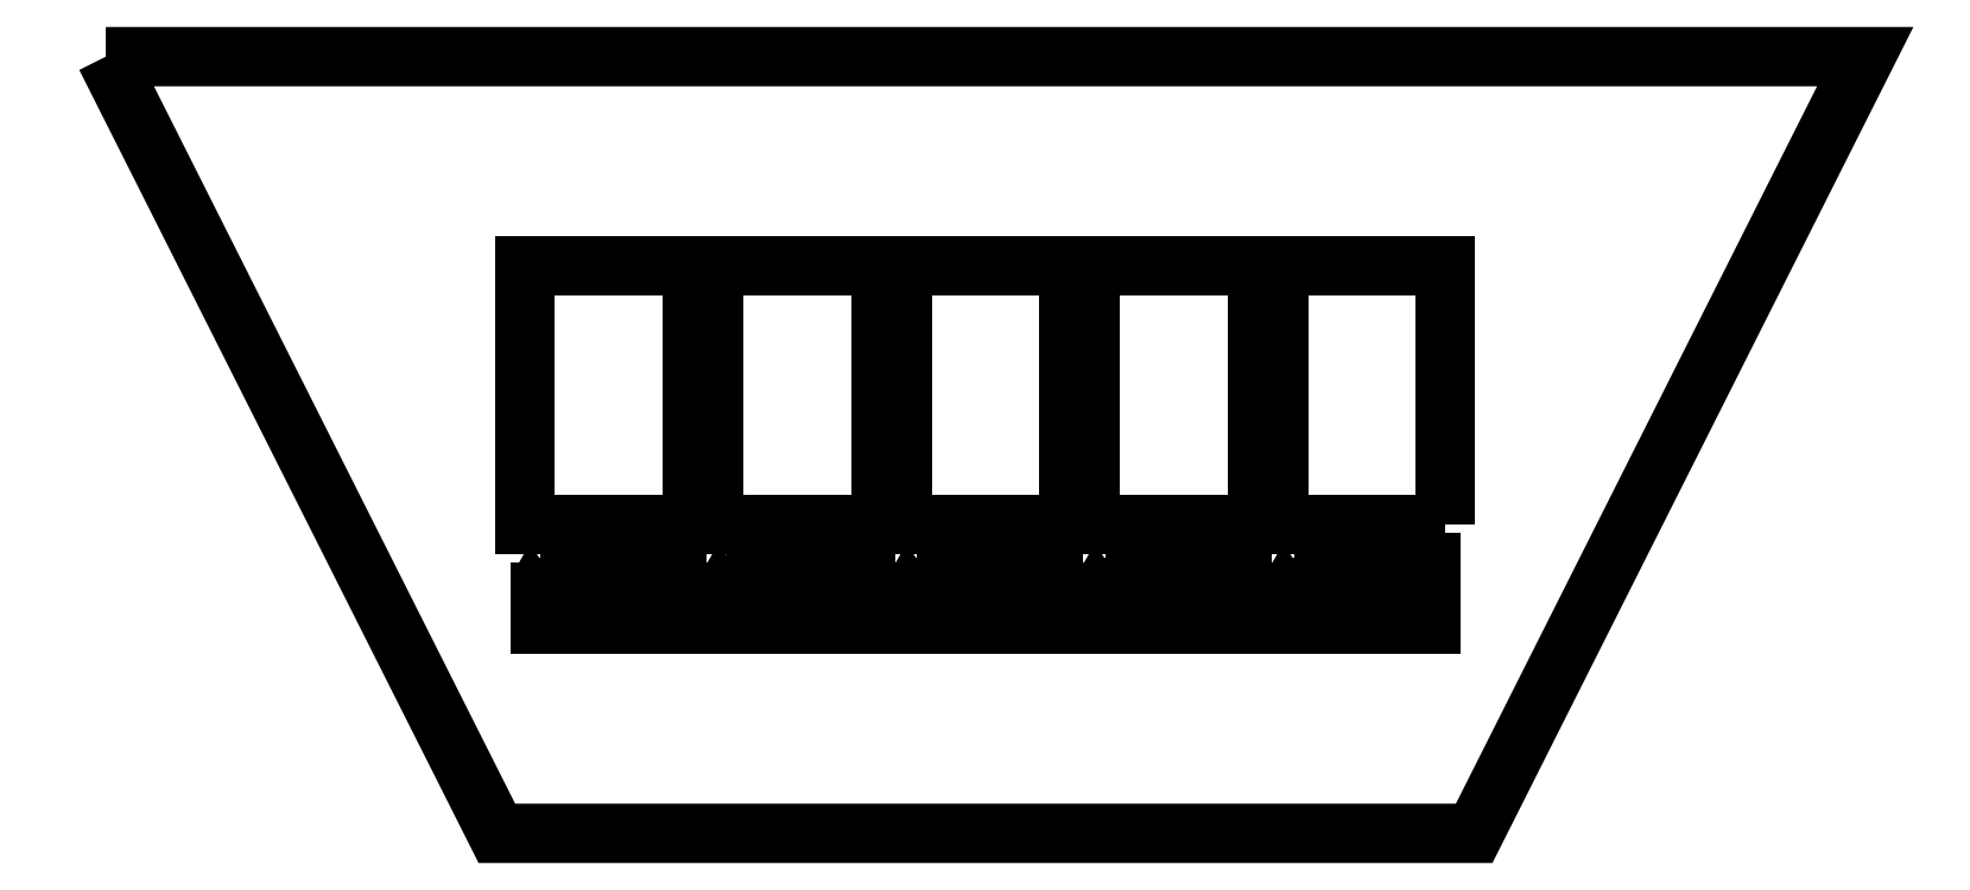
<metadata>
{"format":"dxf","ext":"dxf","renderer":"ezdxf+matplotlib","layout":"modelspace","background":"white","min_lineweight":24,"dpi":150}
</metadata>
<code>
0
SECTION
2
ENTITIES
0
SPLINE
8
Layer_1
70
8
71
3
72
8
73
4
74
0
40
0
40
0
40
0
40
0
40
1
40
1
40
1
40
1
10
385.1
20
127.9
30
0
10
385.1
20
127.3
30
0
10
384.8
20
126.6
30
0
10
384.4
20
126.2
30
0
0
SPLINE
8
Layer_1
70
8
71
3
72
8
73
4
74
0
40
0
40
0
40
0
40
0
40
1
40
1
40
1
40
1
10
384.4
20
126.2
30
0
10
383.9
20
125.7
30
0
10
383.3
20
125.4
30
0
10
382.6
20
125.4
30
0
0
SPLINE
8
Layer_1
70
8
71
3
72
8
73
4
74
0
40
0
40
0
40
0
40
0
40
1
40
1
40
1
40
1
10
382.6
20
125.4
30
0
10
381.9
20
125.4
30
0
10
381.3
20
125.7
30
0
10
380.8
20
126.2
30
0
0
SPLINE
8
Layer_1
70
8
71
3
72
8
73
4
74
0
40
0
40
0
40
0
40
0
40
1
40
1
40
1
40
1
10
380.8
20
126.2
30
0
10
380.4
20
126.6
30
0
10
380.1
20
127.3
30
0
10
380.1
20
127.9
30
0
0
SPLINE
8
Layer_1
70
8
71
3
72
8
73
4
74
0
40
0
40
0
40
0
40
0
40
1
40
1
40
1
40
1
10
380.1
20
127.9
30
0
10
380.1
20
128.6
30
0
10
380.4
20
129.2
30
0
10
380.8
20
129.7
30
0
0
SPLINE
8
Layer_1
70
8
71
3
72
8
73
4
74
0
40
0
40
0
40
0
40
0
40
1
40
1
40
1
40
1
10
380.8
20
129.7
30
0
10
381.3
20
130.2
30
0
10
381.9
20
130.4
30
0
10
382.6
20
130.4
30
0
0
SPLINE
8
Layer_1
70
8
71
3
72
8
73
4
74
0
40
0
40
0
40
0
40
0
40
1
40
1
40
1
40
1
10
382.6
20
130.4
30
0
10
384
20
130.4
30
0
10
385.1
20
129.3
30
0
10
385.1
20
127.9
30
0
0
LWPOLYLINE
8
Layer_1
90
4
70
1
10
0
20
255.9
30
0
10
579.2
20
255.9
30
0
10
450.5
20
-9e-06
30
0
10
128.8
20
-9e-06
30
0
0
SPLINE
8
Layer_1
70
8
71
3
72
8
73
4
74
0
40
0
40
0
40
0
40
0
40
1
40
1
40
1
40
1
10
199.1
20
127.9
30
0
10
199.1
20
127.3
30
0
10
198.8
20
126.6
30
0
10
198.4
20
126.2
30
0
0
SPLINE
8
Layer_1
70
8
71
3
72
8
73
4
74
0
40
0
40
0
40
0
40
0
40
1
40
1
40
1
40
1
10
198.4
20
126.2
30
0
10
197.9
20
125.7
30
0
10
197.3
20
125.4
30
0
10
196.6
20
125.4
30
0
0
SPLINE
8
Layer_1
70
8
71
3
72
8
73
4
74
0
40
0
40
0
40
0
40
0
40
1
40
1
40
1
40
1
10
196.6
20
125.4
30
0
10
195.9
20
125.4
30
0
10
195.3
20
125.7
30
0
10
194.8
20
126.2
30
0
0
SPLINE
8
Layer_1
70
8
71
3
72
8
73
4
74
0
40
0
40
0
40
0
40
0
40
1
40
1
40
1
40
1
10
194.8
20
126.2
30
0
10
194.4
20
126.6
30
0
10
194.1
20
127.3
30
0
10
194.1
20
127.9
30
0
0
SPLINE
8
Layer_1
70
8
71
3
72
8
73
4
74
0
40
0
40
0
40
0
40
0
40
1
40
1
40
1
40
1
10
194.1
20
127.9
30
0
10
194.1
20
128.6
30
0
10
194.4
20
129.2
30
0
10
194.8
20
129.7
30
0
0
SPLINE
8
Layer_1
70
8
71
3
72
8
73
4
74
0
40
0
40
0
40
0
40
0
40
1
40
1
40
1
40
1
10
194.8
20
129.7
30
0
10
195.3
20
130.2
30
0
10
195.9
20
130.4
30
0
10
196.6
20
130.4
30
0
0
SPLINE
8
Layer_1
70
8
71
3
72
8
73
4
74
0
40
0
40
0
40
0
40
0
40
1
40
1
40
1
40
1
10
196.6
20
130.4
30
0
10
198
20
130.4
30
0
10
199.1
20
129.3
30
0
10
199.1
20
127.9
30
0
0
LWPOLYLINE
8
Layer_1
90
1
70
1
10
385.1
20
127.9
30
0
0
LWPOLYLINE
8
Layer_1
90
1
70
1
10
199.1
20
127.9
30
0
0
LWPOLYLINE
8
Layer_1
90
4
70
1
10
205.1
20
89.06
30
0
10
250.1
20
89.06
30
0
10
250.1
20
69.06
30
0
10
205.1
20
69.06
30
0
0
LWPOLYLINE
8
Layer_1
90
4
70
1
10
329.1
20
89.06
30
0
10
374.1
20
89.06
30
0
10
374.1
20
69.06
30
0
10
329.1
20
69.06
30
0
0
LWPOLYLINE
8
Layer_1
90
4
70
1
10
391.1
20
89.06
30
0
10
436.1
20
89.06
30
0
10
436.1
20
69.06
30
0
10
391.1
20
69.06
30
0
0
LWPOLYLINE
8
Layer_1
90
4
70
1
10
267.1
20
89.06
30
0
10
312.1
20
89.06
30
0
10
312.1
20
69.06
30
0
10
267.1
20
69.06
30
0
0
LWPOLYLINE
8
Layer_1
90
4
70
1
10
143.1
20
89.06
30
0
10
188.1
20
89.06
30
0
10
188.1
20
69.06
30
0
10
143.1
20
69.06
30
0
0
LWPOLYLINE
8
Layer_1
90
4
70
1
10
367.6
20
77.06
30
0
10
367.6
20
81.06
30
0
10
335.6
20
81.06
30
0
10
335.6
20
77.06
30
0
0
SPLINE
8
Layer_1
70
8
71
3
72
8
73
4
74
0
40
0
40
0
40
0
40
0
40
1
40
1
40
1
40
1
10
248.1
20
73.06
30
0
10
248.1
20
72.52
30
0
10
247.8
20
72.02
30
0
10
247.4
20
71.76
30
0
0
SPLINE
8
Layer_1
70
8
71
3
72
8
73
4
74
0
40
0
40
0
40
0
40
0
40
1
40
1
40
1
40
1
10
247.4
20
71.76
30
0
10
246.9
20
71.49
30
0
10
246.3
20
71.49
30
0
10
245.9
20
71.76
30
0
0
SPLINE
8
Layer_1
70
8
71
3
72
8
73
4
74
0
40
0
40
0
40
0
40
0
40
1
40
1
40
1
40
1
10
245.9
20
71.76
30
0
10
245.4
20
72.02
30
0
10
245.1
20
72.52
30
0
10
245.1
20
73.06
30
0
0
SPLINE
8
Layer_1
70
8
71
3
72
8
73
4
74
0
40
0
40
0
40
0
40
0
40
1
40
1
40
1
40
1
10
245.1
20
73.06
30
0
10
245.1
20
73.59
30
0
10
245.4
20
74.09
30
0
10
245.9
20
74.35
30
0
0
SPLINE
8
Layer_1
70
8
71
3
72
8
73
4
74
0
40
0
40
0
40
0
40
0
40
1
40
1
40
1
40
1
10
245.9
20
74.35
30
0
10
246.3
20
74.62
30
0
10
246.9
20
74.62
30
0
10
247.4
20
74.35
30
0
0
SPLINE
8
Layer_1
70
8
71
3
72
8
73
4
74
0
40
0
40
0
40
0
40
0
40
1
40
1
40
1
40
1
10
247.4
20
74.35
30
0
10
247.8
20
74.09
30
0
10
248.1
20
73.59
30
0
10
248.1
20
73.06
30
0
0
LWPOLYLINE
8
Layer_1
90
4
70
1
10
243.6
20
77.06
30
0
10
243.6
20
81.06
30
0
10
211.6
20
81.06
30
0
10
211.6
20
77.06
30
0
0
SPLINE
8
Layer_1
70
8
71
3
72
8
73
4
74
0
40
0
40
0
40
0
40
0
40
1
40
1
40
1
40
1
10
207.1
20
85.06
30
0
10
207.1
20
85.59
30
0
10
207.4
20
86.09
30
0
10
207.9
20
86.35
30
0
0
SPLINE
8
Layer_1
70
8
71
3
72
8
73
4
74
0
40
0
40
0
40
0
40
0
40
1
40
1
40
1
40
1
10
207.9
20
86.35
30
0
10
208.3
20
86.62
30
0
10
208.9
20
86.62
30
0
10
209.4
20
86.35
30
0
0
SPLINE
8
Layer_1
70
8
71
3
72
8
73
4
74
0
40
0
40
0
40
0
40
0
40
1
40
1
40
1
40
1
10
209.4
20
86.35
30
0
10
209.8
20
86.09
30
0
10
210.1
20
85.59
30
0
10
210.1
20
85.06
30
0
0
SPLINE
8
Layer_1
70
8
71
3
72
8
73
4
74
0
40
0
40
0
40
0
40
0
40
1
40
1
40
1
40
1
10
210.1
20
85.06
30
0
10
210.1
20
84.23
30
0
10
209.4
20
83.56
30
0
10
208.6
20
83.56
30
0
0
SPLINE
8
Layer_1
70
8
71
3
72
8
73
4
74
0
40
0
40
0
40
0
40
0
40
1
40
1
40
1
40
1
10
208.6
20
83.56
30
0
10
207.8
20
83.56
30
0
10
207.1
20
84.23
30
0
10
207.1
20
85.06
30
0
0
LWPOLYLINE
8
Layer_1
90
1
70
1
10
248.1
20
73.06
30
0
0
SPLINE
8
Layer_1
70
8
71
3
72
8
73
4
74
0
40
0
40
0
40
0
40
0
40
1
40
1
40
1
40
1
10
372.1
20
73.06
30
0
10
372.1
20
72.52
30
0
10
371.8
20
72.02
30
0
10
371.4
20
71.76
30
0
0
SPLINE
8
Layer_1
70
8
71
3
72
8
73
4
74
0
40
0
40
0
40
0
40
0
40
1
40
1
40
1
40
1
10
371.4
20
71.76
30
0
10
370.9
20
71.49
30
0
10
370.3
20
71.49
30
0
10
369.9
20
71.76
30
0
0
SPLINE
8
Layer_1
70
8
71
3
72
8
73
4
74
0
40
0
40
0
40
0
40
0
40
1
40
1
40
1
40
1
10
369.9
20
71.76
30
0
10
369.4
20
72.02
30
0
10
369.1
20
72.52
30
0
10
369.1
20
73.06
30
0
0
SPLINE
8
Layer_1
70
8
71
3
72
8
73
4
74
0
40
0
40
0
40
0
40
0
40
1
40
1
40
1
40
1
10
369.1
20
73.06
30
0
10
369.1
20
73.59
30
0
10
369.4
20
74.09
30
0
10
369.9
20
74.35
30
0
0
SPLINE
8
Layer_1
70
8
71
3
72
8
73
4
74
0
40
0
40
0
40
0
40
0
40
1
40
1
40
1
40
1
10
369.9
20
74.35
30
0
10
370.3
20
74.62
30
0
10
370.9
20
74.62
30
0
10
371.4
20
74.35
30
0
0
SPLINE
8
Layer_1
70
8
71
3
72
8
73
4
74
0
40
0
40
0
40
0
40
0
40
1
40
1
40
1
40
1
10
371.4
20
74.35
30
0
10
371.8
20
74.09
30
0
10
372.1
20
73.59
30
0
10
372.1
20
73.06
30
0
0
LWPOLYLINE
8
Layer_1
90
1
70
1
10
207.1
20
85.06
30
0
0
SPLINE
8
Layer_1
70
8
71
3
72
8
73
4
74
0
40
0
40
0
40
0
40
0
40
1
40
1
40
1
40
1
10
331.1
20
85.06
30
0
10
331.1
20
85.59
30
0
10
331.4
20
86.09
30
0
10
331.9
20
86.35
30
0
0
SPLINE
8
Layer_1
70
8
71
3
72
8
73
4
74
0
40
0
40
0
40
0
40
0
40
1
40
1
40
1
40
1
10
331.9
20
86.35
30
0
10
332.3
20
86.62
30
0
10
332.9
20
86.62
30
0
10
333.4
20
86.35
30
0
0
SPLINE
8
Layer_1
70
8
71
3
72
8
73
4
74
0
40
0
40
0
40
0
40
0
40
1
40
1
40
1
40
1
10
333.4
20
86.35
30
0
10
333.8
20
86.09
30
0
10
334.1
20
85.59
30
0
10
334.1
20
85.06
30
0
0
SPLINE
8
Layer_1
70
8
71
3
72
8
73
4
74
0
40
0
40
0
40
0
40
0
40
1
40
1
40
1
40
1
10
334.1
20
85.06
30
0
10
334.1
20
84.52
30
0
10
333.8
20
84.02
30
0
10
333.4
20
83.76
30
0
0
SPLINE
8
Layer_1
70
8
71
3
72
8
73
4
74
0
40
0
40
0
40
0
40
0
40
1
40
1
40
1
40
1
10
333.4
20
83.76
30
0
10
332.9
20
83.49
30
0
10
332.3
20
83.49
30
0
10
331.9
20
83.76
30
0
0
SPLINE
8
Layer_1
70
8
71
3
72
8
73
4
74
0
40
0
40
0
40
0
40
0
40
1
40
1
40
1
40
1
10
331.9
20
83.76
30
0
10
331.4
20
84.02
30
0
10
331.1
20
84.52
30
0
10
331.1
20
85.06
30
0
0
LWPOLYLINE
8
Layer_1
90
1
70
1
10
372.1
20
73.06
30
0
0
LWPOLYLINE
8
Layer_1
90
1
70
1
10
331.1
20
85.06
30
0
0
LWPOLYLINE
8
Layer_1
90
4
70
1
10
429.6
20
81.06
30
0
10
429.6
20
77.06
30
0
10
397.6
20
77.06
30
0
10
397.6
20
81.06
30
0
0
LWPOLYLINE
8
Layer_1
90
4
70
1
10
181.6
20
81.06
30
0
10
181.6
20
77.06
30
0
10
149.6
20
77.06
30
0
10
149.6
20
81.06
30
0
0
SPLINE
8
Layer_1
70
8
71
3
72
8
73
4
74
0
40
0
40
0
40
0
40
0
40
1
40
1
40
1
40
1
10
434.1
20
73.06
30
0
10
434.1
20
72.52
30
0
10
433.8
20
72.02
30
0
10
433.4
20
71.76
30
0
0
SPLINE
8
Layer_1
70
8
71
3
72
8
73
4
74
0
40
0
40
0
40
0
40
0
40
1
40
1
40
1
40
1
10
433.4
20
71.76
30
0
10
432.9
20
71.49
30
0
10
432.3
20
71.49
30
0
10
431.9
20
71.76
30
0
0
SPLINE
8
Layer_1
70
8
71
3
72
8
73
4
74
0
40
0
40
0
40
0
40
0
40
1
40
1
40
1
40
1
10
431.9
20
71.76
30
0
10
431.4
20
72.02
30
0
10
431.1
20
72.52
30
0
10
431.1
20
73.06
30
0
0
SPLINE
8
Layer_1
70
8
71
3
72
8
73
4
74
0
40
0
40
0
40
0
40
0
40
1
40
1
40
1
40
1
10
431.1
20
73.06
30
0
10
431.1
20
73.59
30
0
10
431.4
20
74.09
30
0
10
431.9
20
74.35
30
0
0
SPLINE
8
Layer_1
70
8
71
3
72
8
73
4
74
0
40
0
40
0
40
0
40
0
40
1
40
1
40
1
40
1
10
431.9
20
74.35
30
0
10
432.3
20
74.62
30
0
10
432.9
20
74.62
30
0
10
433.4
20
74.35
30
0
0
SPLINE
8
Layer_1
70
8
71
3
72
8
73
4
74
0
40
0
40
0
40
0
40
0
40
1
40
1
40
1
40
1
10
433.4
20
74.35
30
0
10
433.8
20
74.09
30
0
10
434.1
20
73.59
30
0
10
434.1
20
73.06
30
0
0
LWPOLYLINE
8
Layer_1
90
4
70
1
10
305.6
20
81.06
30
0
10
305.6
20
77.06
30
0
10
273.6
20
77.06
30
0
10
273.6
20
81.06
30
0
0
SPLINE
8
Layer_1
70
8
71
3
72
8
73
4
74
0
40
0
40
0
40
0
40
0
40
1
40
1
40
1
40
1
10
393.1
20
85.06
30
0
10
393.1
20
85.59
30
0
10
393.4
20
86.09
30
0
10
393.9
20
86.35
30
0
0
SPLINE
8
Layer_1
70
8
71
3
72
8
73
4
74
0
40
0
40
0
40
0
40
0
40
1
40
1
40
1
40
1
10
393.9
20
86.35
30
0
10
394.3
20
86.62
30
0
10
394.9
20
86.62
30
0
10
395.4
20
86.35
30
0
0
SPLINE
8
Layer_1
70
8
71
3
72
8
73
4
74
0
40
0
40
0
40
0
40
0
40
1
40
1
40
1
40
1
10
395.4
20
86.35
30
0
10
395.8
20
86.09
30
0
10
396.1
20
85.59
30
0
10
396.1
20
85.06
30
0
0
SPLINE
8
Layer_1
70
8
71
3
72
8
73
4
74
0
40
0
40
0
40
0
40
0
40
1
40
1
40
1
40
1
10
396.1
20
85.06
30
0
10
396.1
20
84.52
30
0
10
395.8
20
84.02
30
0
10
395.4
20
83.76
30
0
0
SPLINE
8
Layer_1
70
8
71
3
72
8
73
4
74
0
40
0
40
0
40
0
40
0
40
1
40
1
40
1
40
1
10
395.4
20
83.76
30
0
10
394.9
20
83.49
30
0
10
394.3
20
83.49
30
0
10
393.9
20
83.76
30
0
0
SPLINE
8
Layer_1
70
8
71
3
72
8
73
4
74
0
40
0
40
0
40
0
40
0
40
1
40
1
40
1
40
1
10
393.9
20
83.76
30
0
10
393.4
20
84.02
30
0
10
393.1
20
84.52
30
0
10
393.1
20
85.06
30
0
0
LWPOLYLINE
8
Layer_1
90
1
70
1
10
434.1
20
73.06
30
0
0
SPLINE
8
Layer_1
70
8
71
3
72
8
73
4
74
0
40
0
40
0
40
0
40
0
40
1
40
1
40
1
40
1
10
310.1
20
73.06
30
0
10
310.1
20
72.52
30
0
10
309.8
20
72.02
30
0
10
309.4
20
71.76
30
0
0
SPLINE
8
Layer_1
70
8
71
3
72
8
73
4
74
0
40
0
40
0
40
0
40
0
40
1
40
1
40
1
40
1
10
309.4
20
71.76
30
0
10
308.9
20
71.49
30
0
10
308.3
20
71.49
30
0
10
307.9
20
71.76
30
0
0
SPLINE
8
Layer_1
70
8
71
3
72
8
73
4
74
0
40
0
40
0
40
0
40
0
40
1
40
1
40
1
40
1
10
307.9
20
71.76
30
0
10
307.4
20
72.02
30
0
10
307.1
20
72.52
30
0
10
307.1
20
73.06
30
0
0
SPLINE
8
Layer_1
70
8
71
3
72
8
73
4
74
0
40
0
40
0
40
0
40
0
40
1
40
1
40
1
40
1
10
307.1
20
73.06
30
0
10
307.1
20
73.59
30
0
10
307.4
20
74.09
30
0
10
307.9
20
74.35
30
0
0
SPLINE
8
Layer_1
70
8
71
3
72
8
73
4
74
0
40
0
40
0
40
0
40
0
40
1
40
1
40
1
40
1
10
307.9
20
74.35
30
0
10
308.3
20
74.62
30
0
10
308.9
20
74.62
30
0
10
309.4
20
74.35
30
0
0
SPLINE
8
Layer_1
70
8
71
3
72
8
73
4
74
0
40
0
40
0
40
0
40
0
40
1
40
1
40
1
40
1
10
309.4
20
74.35
30
0
10
309.8
20
74.09
30
0
10
310.1
20
73.59
30
0
10
310.1
20
73.06
30
0
0
LWPOLYLINE
8
Layer_1
90
1
70
1
10
393.1
20
85.06
30
0
0
SPLINE
8
Layer_1
70
8
71
3
72
8
73
4
74
0
40
0
40
0
40
0
40
0
40
1
40
1
40
1
40
1
10
269.1
20
85.06
30
0
10
269.1
20
85.59
30
0
10
269.4
20
86.09
30
0
10
269.9
20
86.35
30
0
0
SPLINE
8
Layer_1
70
8
71
3
72
8
73
4
74
0
40
0
40
0
40
0
40
0
40
1
40
1
40
1
40
1
10
269.9
20
86.35
30
0
10
270.3
20
86.62
30
0
10
270.9
20
86.62
30
0
10
271.4
20
86.35
30
0
0
SPLINE
8
Layer_1
70
8
71
3
72
8
73
4
74
0
40
0
40
0
40
0
40
0
40
1
40
1
40
1
40
1
10
271.4
20
86.35
30
0
10
271.8
20
86.09
30
0
10
272.1
20
85.59
30
0
10
272.1
20
85.06
30
0
0
SPLINE
8
Layer_1
70
8
71
3
72
8
73
4
74
0
40
0
40
0
40
0
40
0
40
1
40
1
40
1
40
1
10
272.1
20
85.06
30
0
10
272.1
20
84.52
30
0
10
271.8
20
84.02
30
0
10
271.4
20
83.76
30
0
0
SPLINE
8
Layer_1
70
8
71
3
72
8
73
4
74
0
40
0
40
0
40
0
40
0
40
1
40
1
40
1
40
1
10
271.4
20
83.76
30
0
10
270.9
20
83.49
30
0
10
270.3
20
83.49
30
0
10
269.9
20
83.76
30
0
0
SPLINE
8
Layer_1
70
8
71
3
72
8
73
4
74
0
40
0
40
0
40
0
40
0
40
1
40
1
40
1
40
1
10
269.9
20
83.76
30
0
10
269.4
20
84.02
30
0
10
269.1
20
84.52
30
0
10
269.1
20
85.06
30
0
0
LWPOLYLINE
8
Layer_1
90
1
70
1
10
310.1
20
73.06
30
0
0
SPLINE
8
Layer_1
70
8
71
3
72
8
73
4
74
0
40
0
40
0
40
0
40
0
40
1
40
1
40
1
40
1
10
186.1
20
73.06
30
0
10
186.1
20
72.52
30
0
10
185.8
20
72.02
30
0
10
185.4
20
71.76
30
0
0
SPLINE
8
Layer_1
70
8
71
3
72
8
73
4
74
0
40
0
40
0
40
0
40
0
40
1
40
1
40
1
40
1
10
185.4
20
71.76
30
0
10
184.9
20
71.49
30
0
10
184.3
20
71.49
30
0
10
183.9
20
71.76
30
0
0
SPLINE
8
Layer_1
70
8
71
3
72
8
73
4
74
0
40
0
40
0
40
0
40
0
40
1
40
1
40
1
40
1
10
183.9
20
71.76
30
0
10
183.4
20
72.02
30
0
10
183.1
20
72.52
30
0
10
183.1
20
73.06
30
0
0
SPLINE
8
Layer_1
70
8
71
3
72
8
73
4
74
0
40
0
40
0
40
0
40
0
40
1
40
1
40
1
40
1
10
183.1
20
73.06
30
0
10
183.1
20
73.59
30
0
10
183.4
20
74.09
30
0
10
183.9
20
74.35
30
0
0
SPLINE
8
Layer_1
70
8
71
3
72
8
73
4
74
0
40
0
40
0
40
0
40
0
40
1
40
1
40
1
40
1
10
183.9
20
74.35
30
0
10
184.3
20
74.62
30
0
10
184.9
20
74.62
30
0
10
185.4
20
74.35
30
0
0
SPLINE
8
Layer_1
70
8
71
3
72
8
73
4
74
0
40
0
40
0
40
0
40
0
40
1
40
1
40
1
40
1
10
185.4
20
74.35
30
0
10
185.8
20
74.09
30
0
10
186.1
20
73.59
30
0
10
186.1
20
73.06
30
0
0
LWPOLYLINE
8
Layer_1
90
1
70
1
10
269.1
20
85.06
30
0
0
SPLINE
8
Layer_1
70
8
71
3
72
8
73
4
74
0
40
0
40
0
40
0
40
0
40
1
40
1
40
1
40
1
10
145.1
20
85.06
30
0
10
145.1
20
85.59
30
0
10
145.4
20
86.09
30
0
10
145.9
20
86.35
30
0
0
SPLINE
8
Layer_1
70
8
71
3
72
8
73
4
74
0
40
0
40
0
40
0
40
0
40
1
40
1
40
1
40
1
10
145.9
20
86.35
30
0
10
146.3
20
86.62
30
0
10
146.9
20
86.62
30
0
10
147.4
20
86.35
30
0
0
SPLINE
8
Layer_1
70
8
71
3
72
8
73
4
74
0
40
0
40
0
40
0
40
0
40
1
40
1
40
1
40
1
10
147.4
20
86.35
30
0
10
147.8
20
86.09
30
0
10
148.1
20
85.59
30
0
10
148.1
20
85.06
30
0
0
SPLINE
8
Layer_1
70
8
71
3
72
8
73
4
74
0
40
0
40
0
40
0
40
0
40
1
40
1
40
1
40
1
10
148.1
20
85.06
30
0
10
148.1
20
84.52
30
0
10
147.8
20
84.02
30
0
10
147.4
20
83.76
30
0
0
SPLINE
8
Layer_1
70
8
71
3
72
8
73
4
74
0
40
0
40
0
40
0
40
0
40
1
40
1
40
1
40
1
10
147.4
20
83.76
30
0
10
146.9
20
83.49
30
0
10
146.3
20
83.49
30
0
10
145.9
20
83.76
30
0
0
SPLINE
8
Layer_1
70
8
71
3
72
8
73
4
74
0
40
0
40
0
40
0
40
0
40
1
40
1
40
1
40
1
10
145.9
20
83.76
30
0
10
145.4
20
84.02
30
0
10
145.1
20
84.52
30
0
10
145.1
20
85.06
30
0
0
LWPOLYLINE
8
Layer_1
90
1
70
1
10
186.1
20
73.06
30
0
0
LWPOLYLINE
8
Layer_1
90
1
70
1
10
145.1
20
85.06
30
0
0
LWPOLYLINE
8
Layer_1
90
4
70
1
10
255.1
20
186.8
30
0
10
255.1
20
101.8
30
0
10
200.1
20
101.8
30
0
10
200.1
20
186.8
30
0
0
LWPOLYLINE
8
Layer_1
90
4
70
1
10
379.1
20
186.8
30
0
10
379.1
20
101.8
30
0
10
324.1
20
101.8
30
0
10
324.1
20
186.8
30
0
0
LWPOLYLINE
8
Layer_1
90
4
70
1
10
441.1
20
101.8
30
0
10
441.1
20
186.8
30
0
10
386.1
20
186.8
30
0
10
386.1
20
101.8
30
0
0
LWPOLYLINE
8
Layer_1
90
4
70
1
10
317.1
20
101.8
30
0
10
317.1
20
186.8
30
0
10
262.1
20
186.8
30
0
10
262.1
20
101.8
30
0
0
LWPOLYLINE
8
Layer_1
90
4
70
1
10
193.1
20
101.8
30
0
10
193.1
20
186.8
30
0
10
138.1
20
186.8
30
0
10
138.1
20
101.8
30
0
0
ENDSEC
0
EOF

</code>
